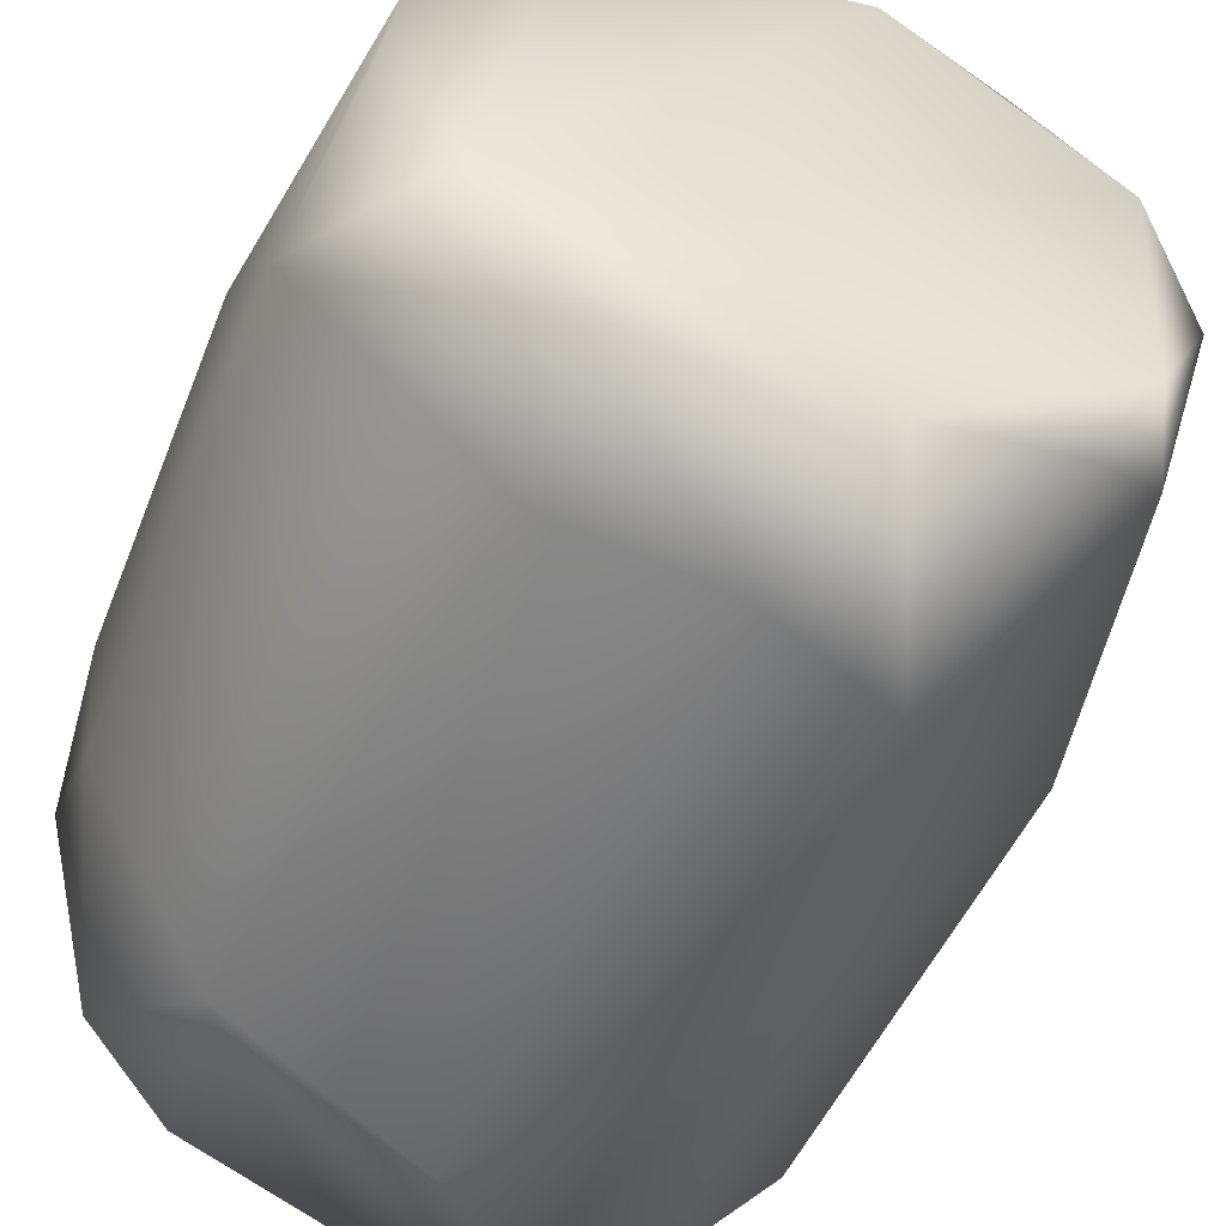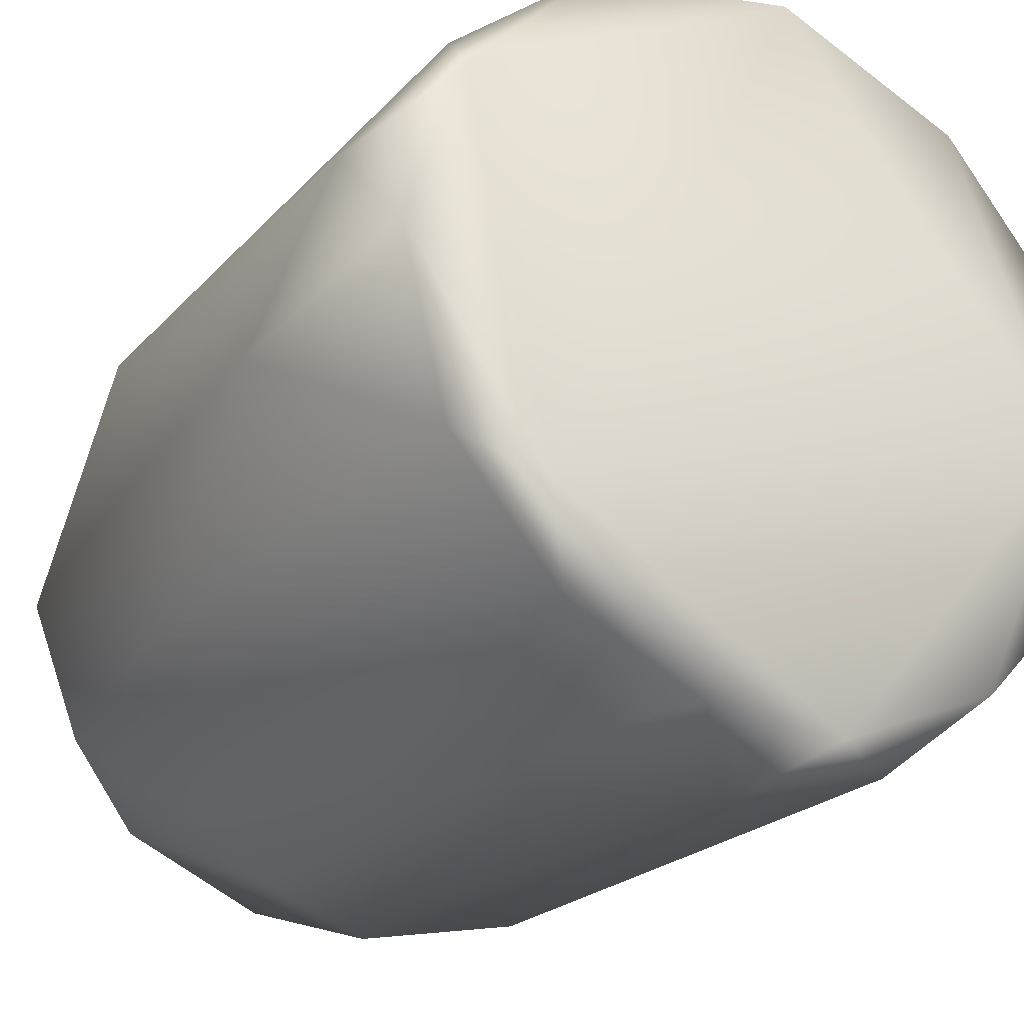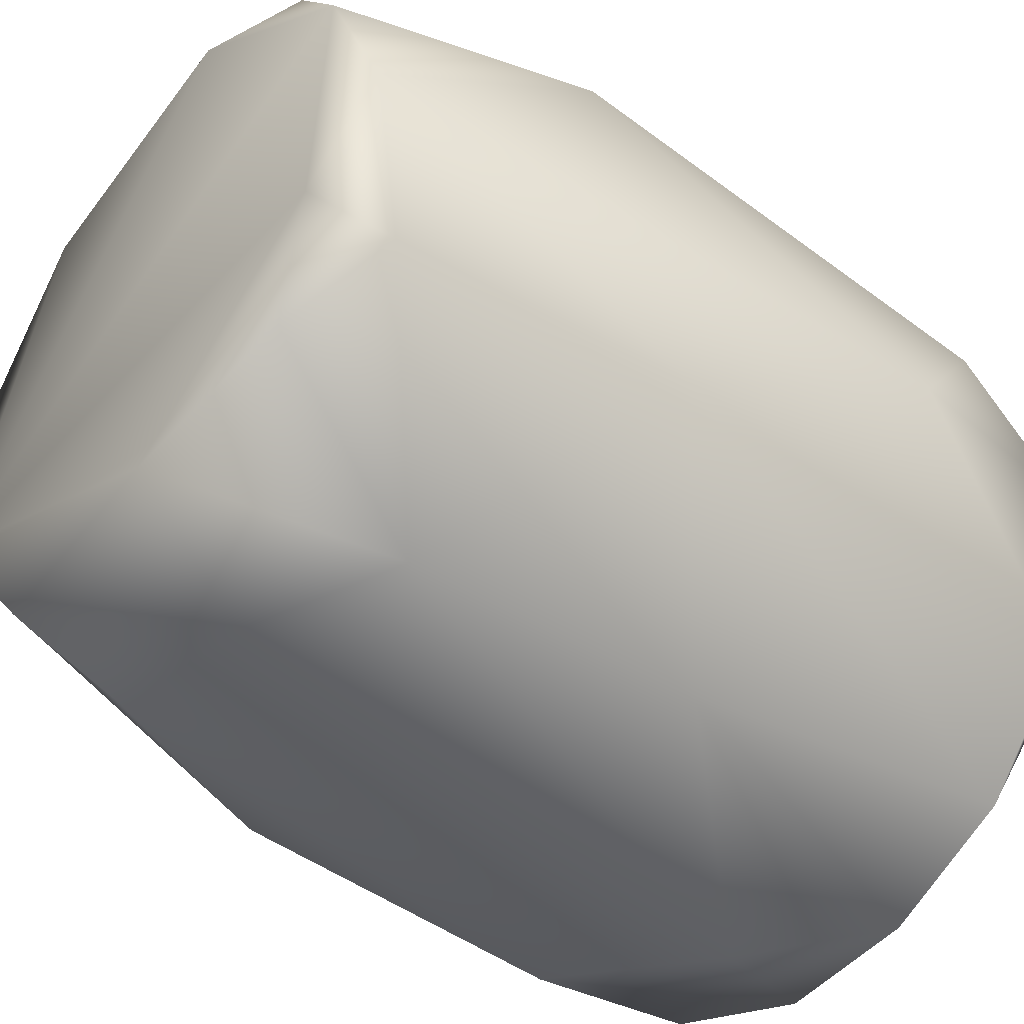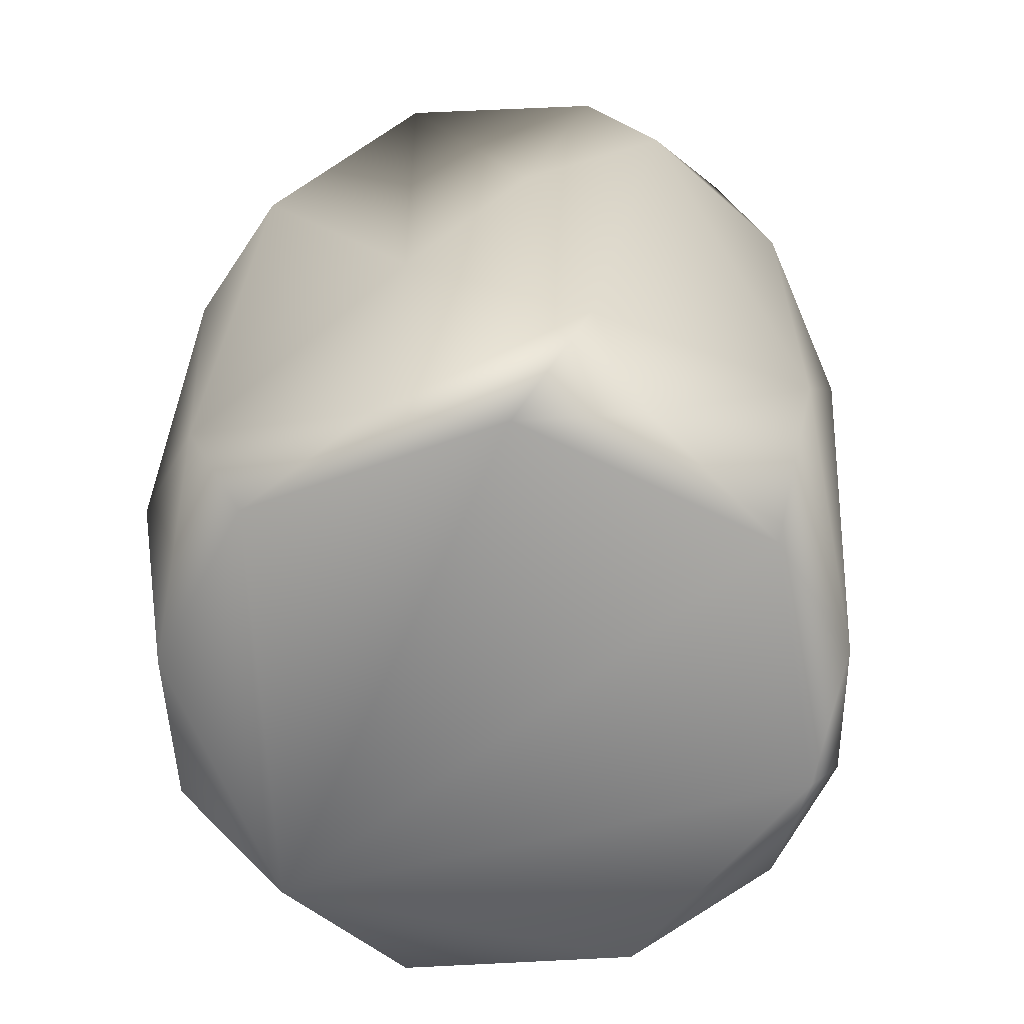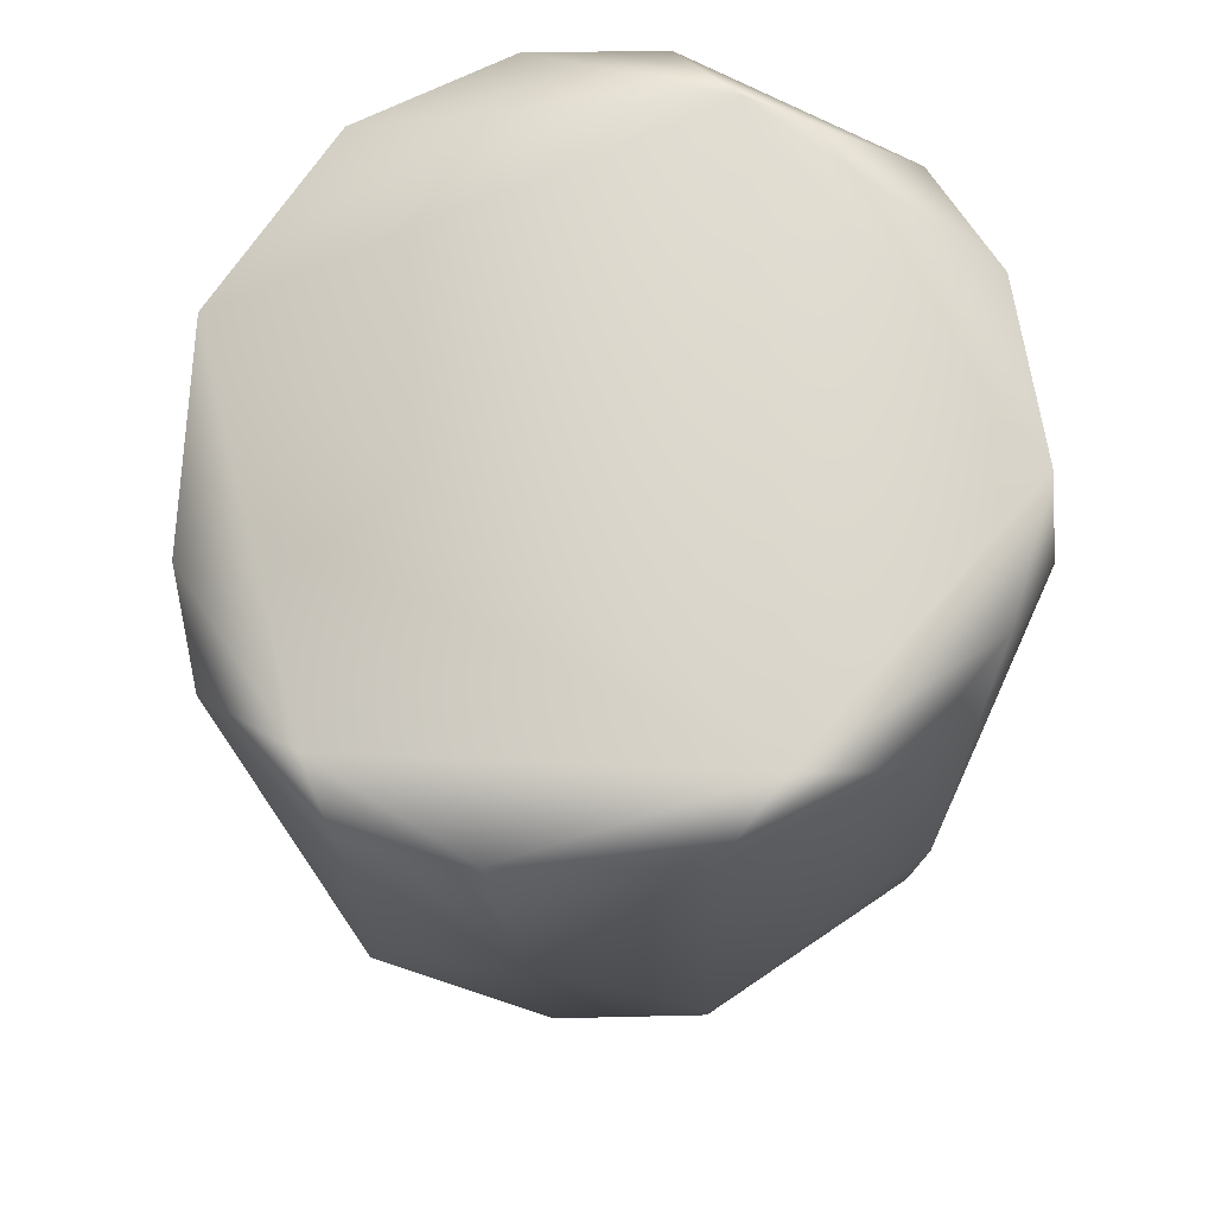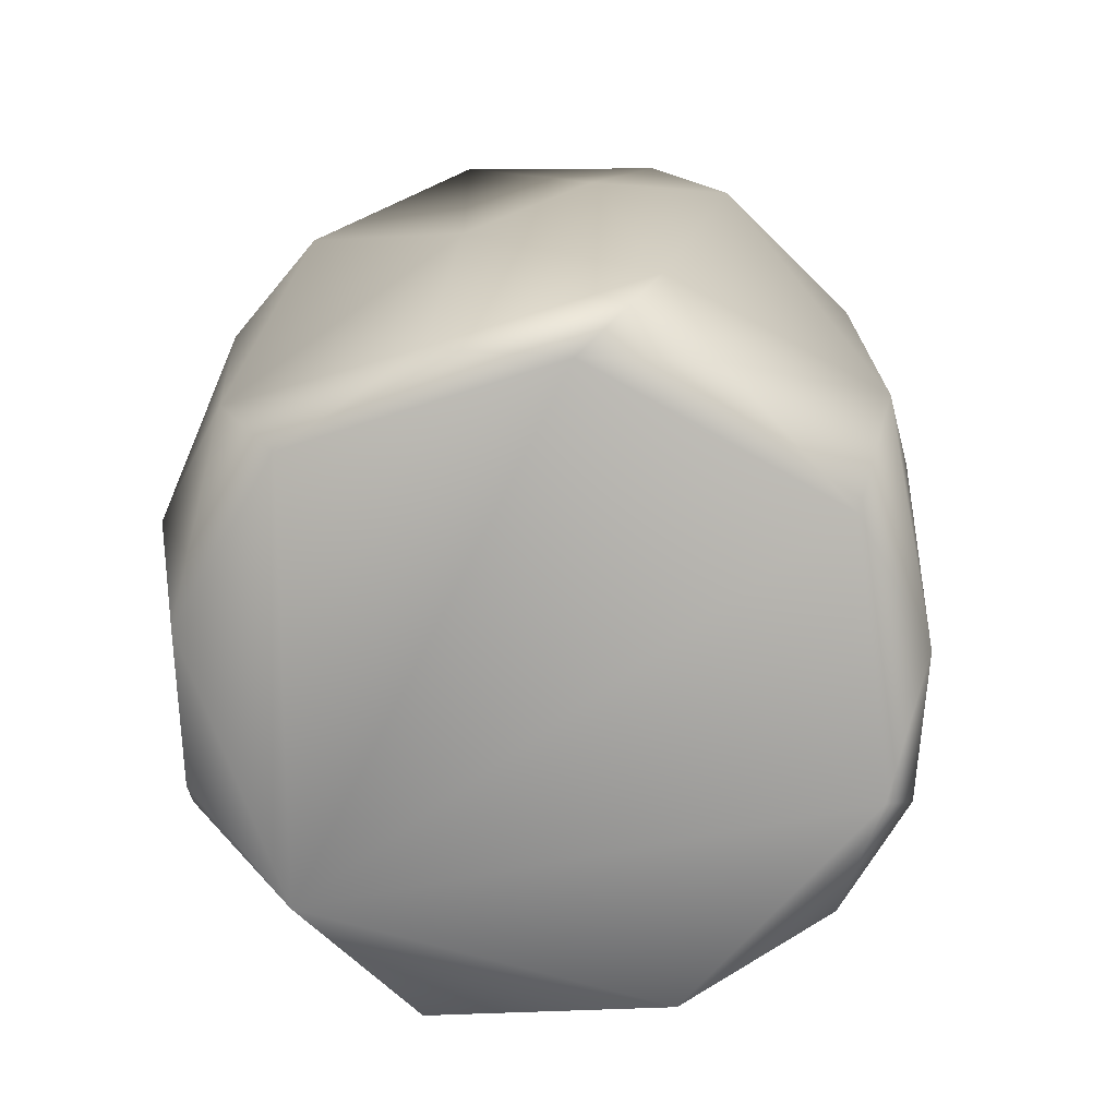
<metadata>
{"format":"obj","ext":"obj","renderer":"f3d","projection":"perspective","resolution":1024,"background":"white","views":[{"elev":-52.4,"azim":-20.0,"up":"+Z"},{"elev":-24.5,"azim":149.2,"up":"+Z"},{"elev":-47.9,"azim":50.1,"up":"+Z"},{"elev":-64.2,"azim":13.3,"up":"+Y"},{"elev":72.8,"azim":103.6,"up":"+Y"},{"elev":-73.5,"azim":10.6,"up":"+Y"}]}
</metadata>
<code>
g default
v -0.01775 0.0438 0.000653
v -0.0133 0.04233 -0.01142
v -0.01754 0.04152 -0.007177
v -0.005383 0.04233 -0.01485
v 0.001578 0.04236 -0.01457
v 0.009584 0.04391 -0.007316
v -0.00364 0.03641 -0.01615
v -0.01403 0.03374 -0.0125
v -0.003665 0.04289 0.01991
v -0.0183 0.04234 0.01023
v -0.01328 0.04234 0.01644
v -0.01218 0.03461 0.01878
v -0.002724 0.01233 0.02118
v -0.01664 0.02927 0.01536
v -0.01489 0.009666 0.01594
v 0.004977 0.01054 -0.0143
v 0.000733 -0.000156 -0.01246
v -0.001893 0.007012 -0.01518
v -0.02056 0.03106 -0.003662
v -0.01609 0.01769 -0.01056
v 0.008396 0.000969 -0.009713
v 0.01125 -0.000164 -0.004619
v 0.00673 0.0248 -0.0143
v 0.0121 -0.000165 0.008512
v -0.01504 -0.000426 -0.004586
v 0.01268 0.003467 -0.006215
v 0.01432 0.000952 0.001521
v 0.01523 0.01233 0.01018
v -0.004494 0.00096 0.0186
v 0.001614 -0.000304 0.01728
v 0.005856 0.006995 0.01873
v 0.007619 0.000972 0.0157
v 0.01482 0.01767 -0.006236
v -0.0176 0.000991 0.0085
v -0.01151 0.000393 0.0155
v -0.01996 0.007896 -0.0019
v -0.01052 0.006997 -0.01327
v 0.01708 0.03106 0.001566
v 0.003292 0.02211 0.02095
v 0.01019 0.03639 0.01692
v 0.008145 0.04241 -0.0115
v 0.01348 0.04241 -0.005425
v -0.01848 0.000622 0.001515
v -0.01059 0.000989 -0.01134
v 0.006556 0.04236 0.01811
v -0.02027 0.04154 0.004166
v -0.02071 0.03463 0.007592
v -0.02014 0.01679 0.009345
v 0.01554 0.03639 0.0093
v 0.01559 0.04235 0.00329
v 0.013 0.043 0.01115
f 1 2 3
f 2 1 4
f 5 4 6
f 5 7 4
f 8 4 7
f 4 1 6
f 9 6 1
f 1 10 11
f 12 13 9
f 14 11 10
f 14 12 11
f 9 11 12
f 15 12 14
f 9 1 11
f 16 17 18
f 2 8 3
f 3 8 19
f 8 20 19
f 21 22 17
f 21 17 16
f 23 7 5
f 22 24 25
f 21 26 22
f 8 2 4
f 27 22 26
f 24 22 27
f 28 24 27
f 29 30 31
f 31 30 32
f 32 30 24
f 12 15 13
f 32 24 28
f 33 16 23
f 16 26 21
f 16 33 26
f 26 33 27
f 34 35 15
f 36 20 37
f 27 33 38
f 27 38 28
f 36 19 20
f 39 13 31
f 16 18 7
f 31 28 40
f 39 31 40
f 32 28 31
f 18 37 7
f 37 8 7
f 8 37 20
f 7 23 16
f 31 13 29
f 25 24 30
f 29 13 15
f 33 23 41
f 35 29 15
f 30 29 35
f 41 42 33
f 30 35 25
f 34 25 35
f 34 43 25
f 33 42 38
f 22 25 17
f 17 25 44
f 39 9 13
f 45 9 39
f 44 36 37
f 25 36 44
f 36 25 43
f 44 18 17
f 37 18 44
f 10 46 47
f 3 46 1
f 46 10 1
f 14 47 48
f 47 14 10
f 40 28 49
f 15 14 48
f 49 28 38
f 19 47 46
f 41 5 6
f 23 5 41
f 36 47 19
f 46 3 19
f 6 42 41
f 50 42 6
f 38 42 50
f 34 15 48
f 36 34 48
f 47 36 48
f 39 40 45
f 45 51 9
f 40 51 45
f 40 49 51
f 6 9 51
f 51 49 50
f 50 49 38
f 51 50 6
f 43 34 36

</code>
